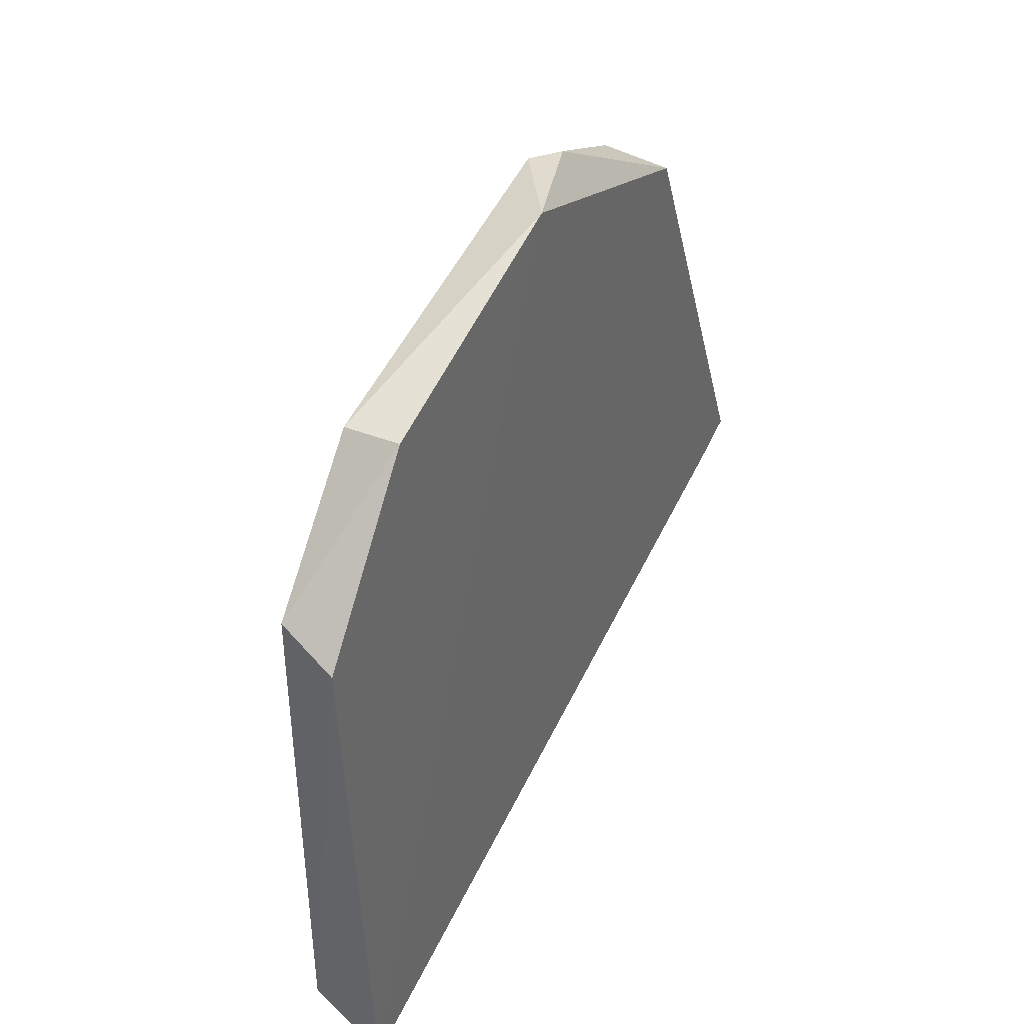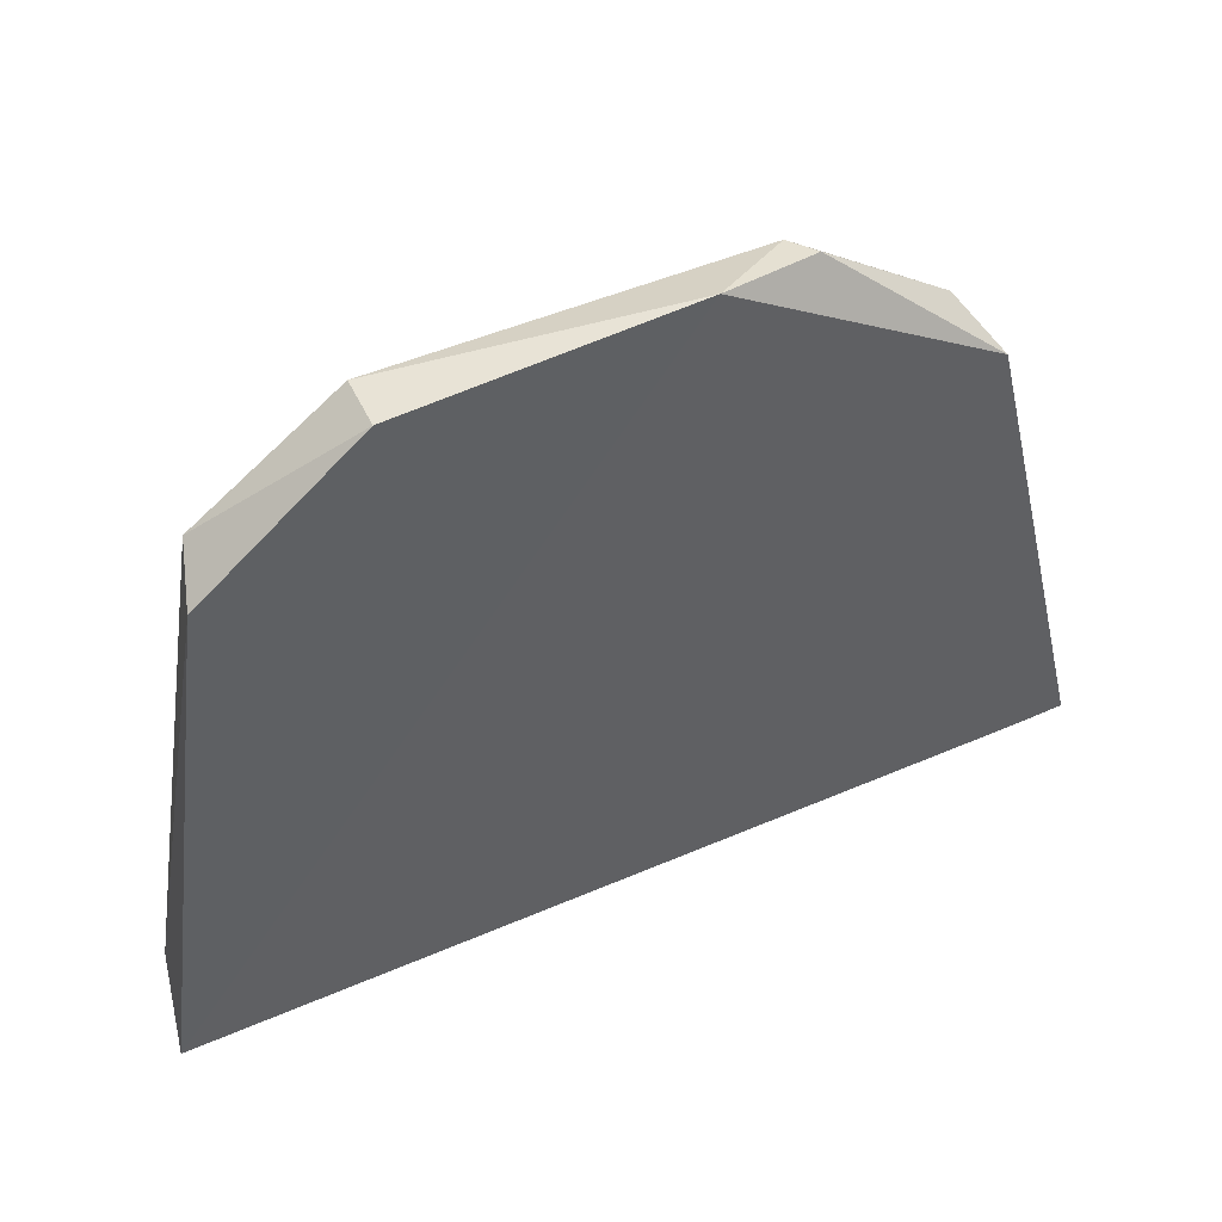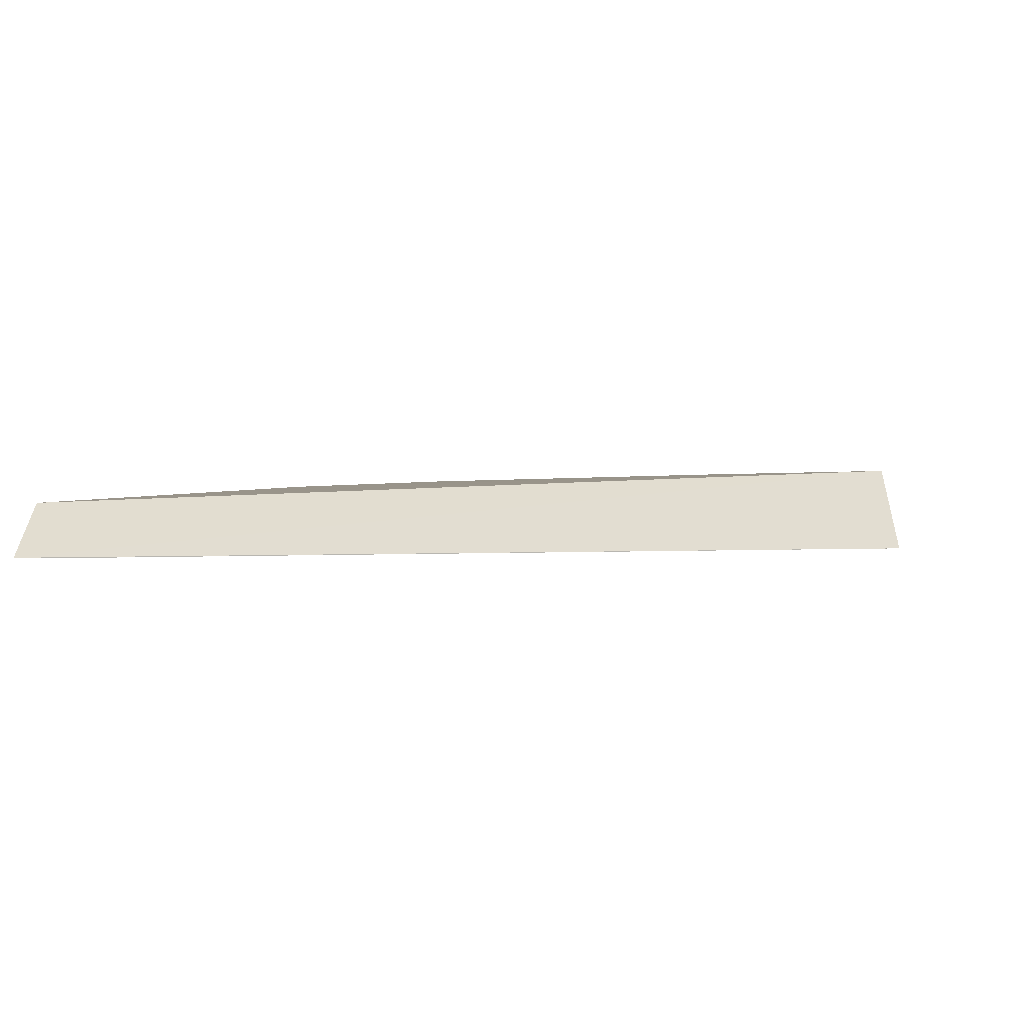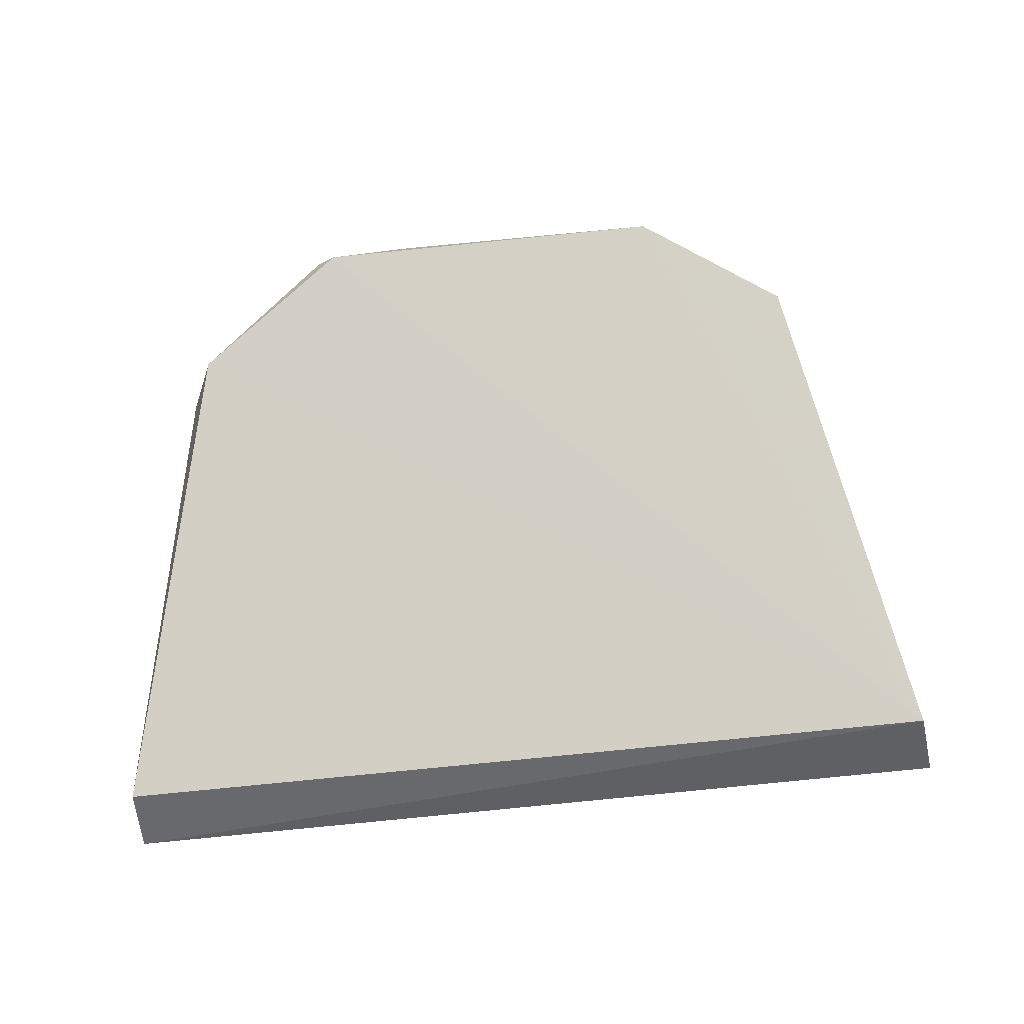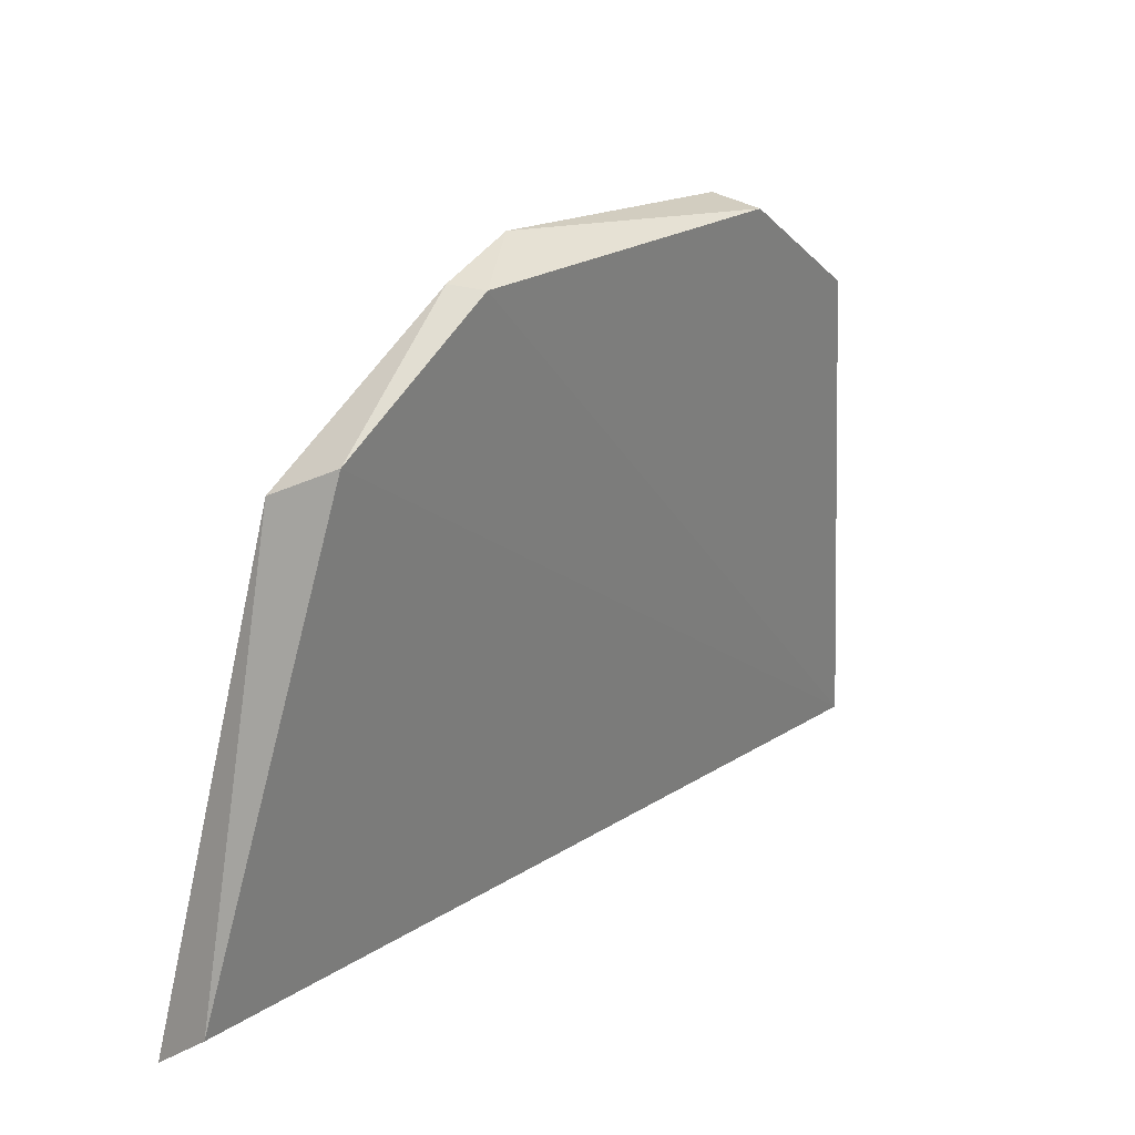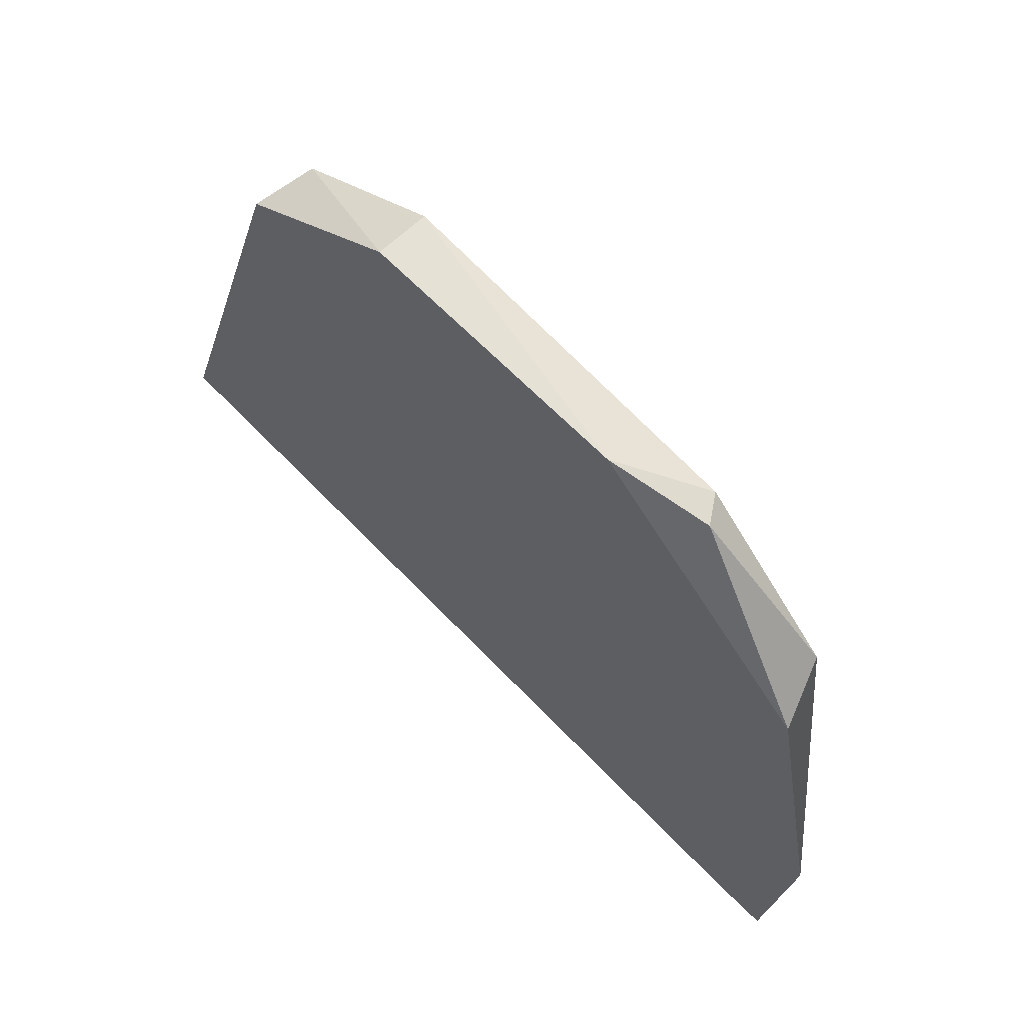
<metadata>
{"format":"obj","ext":"obj","renderer":"f3d","projection":"perspective","resolution":1024,"background":"white","views":[{"elev":54.2,"azim":-64.0,"up":"+Z"},{"elev":54.4,"azim":-24.1,"up":"+Z"},{"elev":-4.9,"azim":-166.0,"up":"+Y"},{"elev":74.6,"azim":174.5,"up":"+Y"},{"elev":21.2,"azim":130.7,"up":"+Z"},{"elev":72.5,"azim":45.4,"up":"+Z"}]}
</metadata>
<code>
v -0.02731 0.1495 0.1223
v -0.0208 0.1467 0.1058
v -0.0435 0.1486 0.107
v -0.04394 0.1466 0.1058
v -0.02986 0.1488 0.1228
v -0.02081 0.1483 0.107
v -0.02323 0.1483 0.1185
v -0.04082 0.1499 0.1198
v -0.02387 0.1498 0.1193
v -0.02216 0.1467 0.1058
v -0.03706 0.1502 0.1222
v -0.0413 0.1484 0.1192
v -0.02779 0.1502 0.1221
v -0.03707 0.1488 0.1224
f 3 2 4
f 6 2 3
f 7 1 5
f 7 2 6
f 7 5 4
f 9 7 6
f 9 1 7
f 9 6 3
f 10 7 4
f 10 4 2
f 10 2 7
f 11 3 8
f 12 8 3
f 12 3 4
f 13 11 5
f 13 5 1
f 13 1 9
f 13 9 3
f 13 3 11
f 14 12 4
f 14 4 5
f 14 5 11
f 14 11 8
f 14 8 12

</code>
